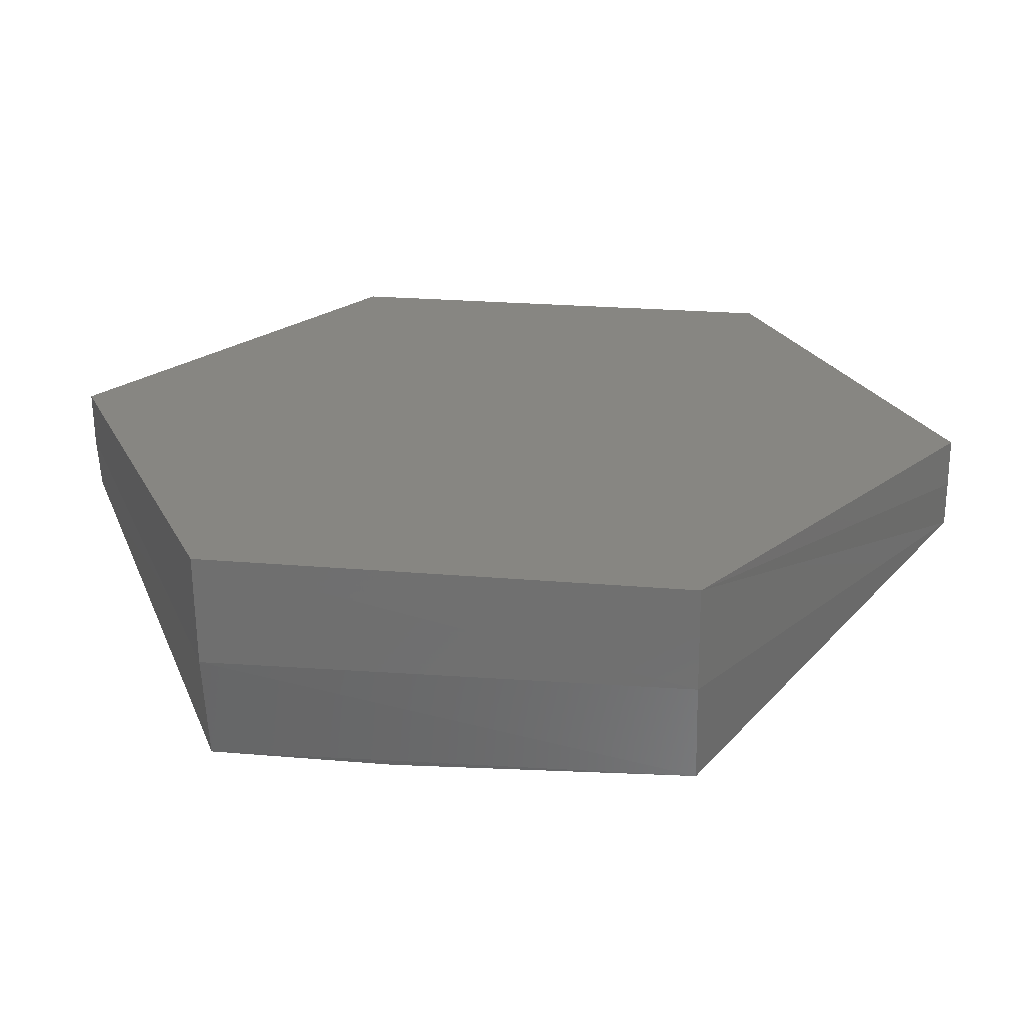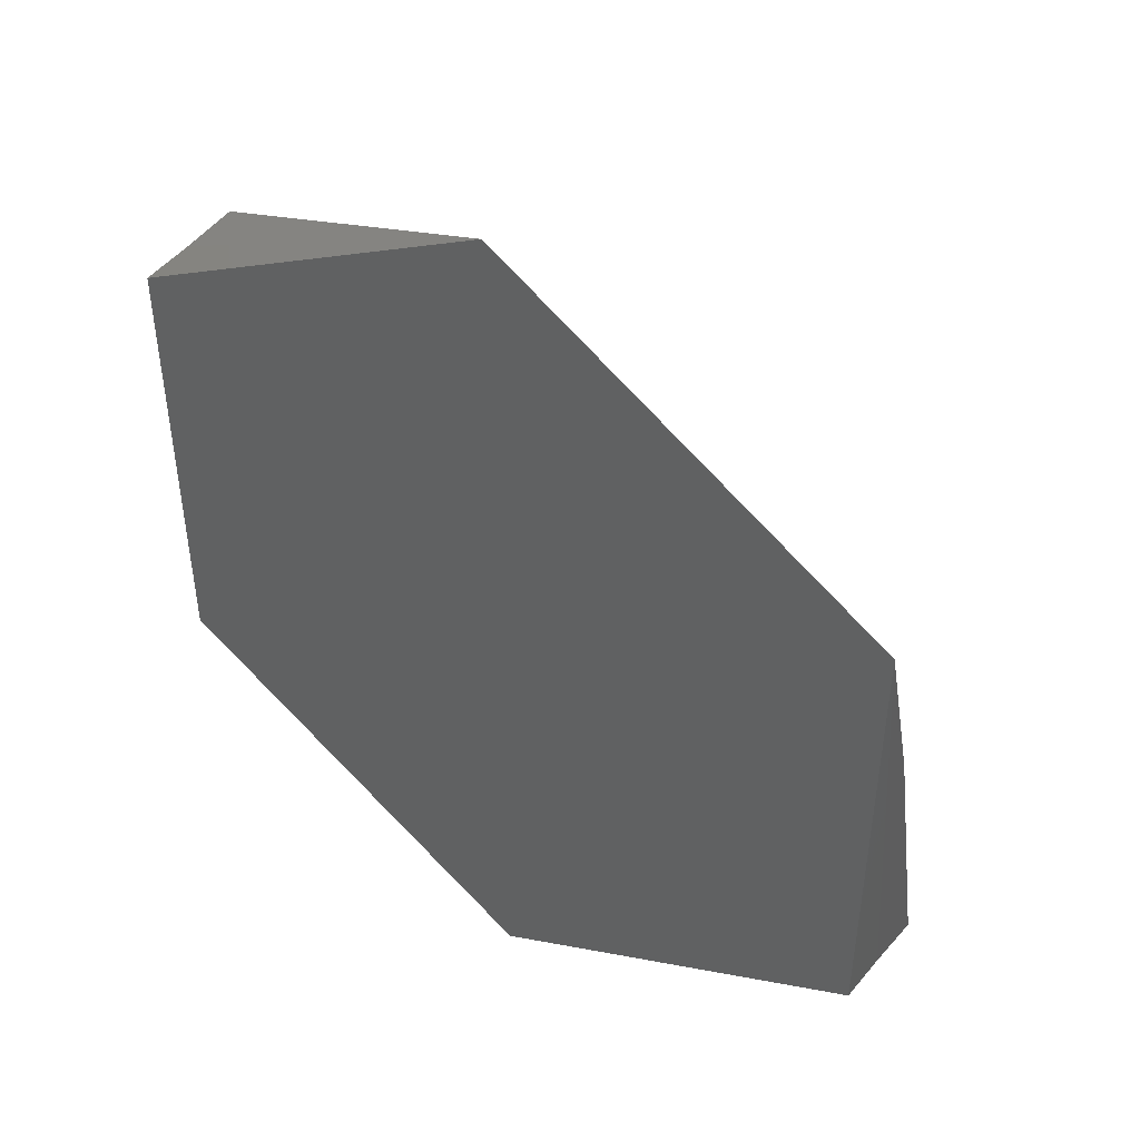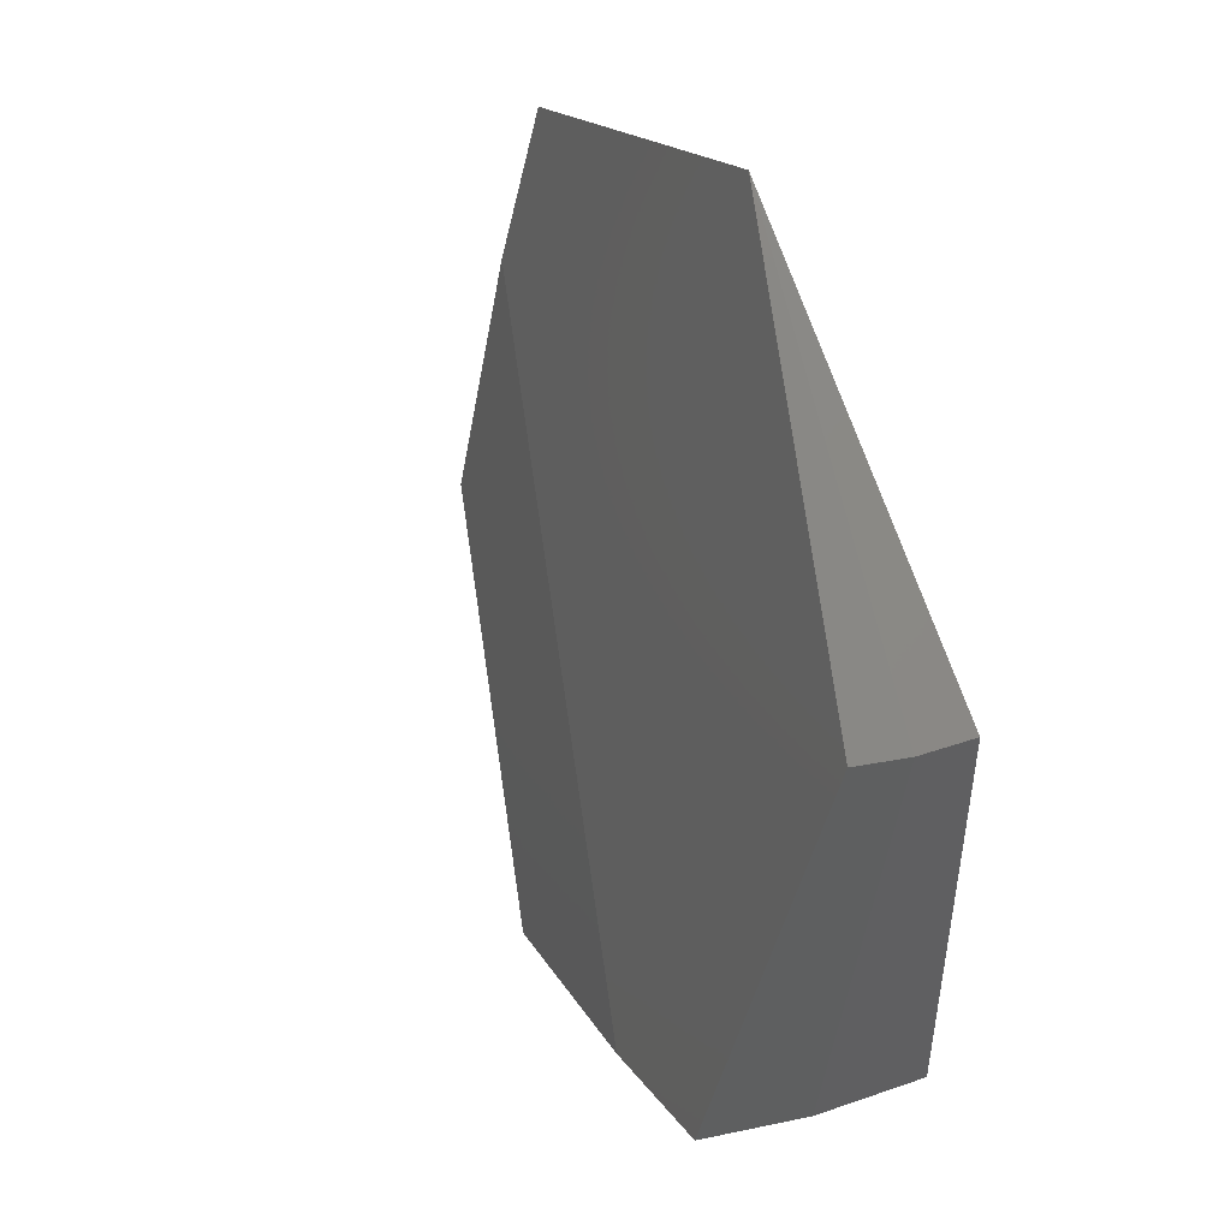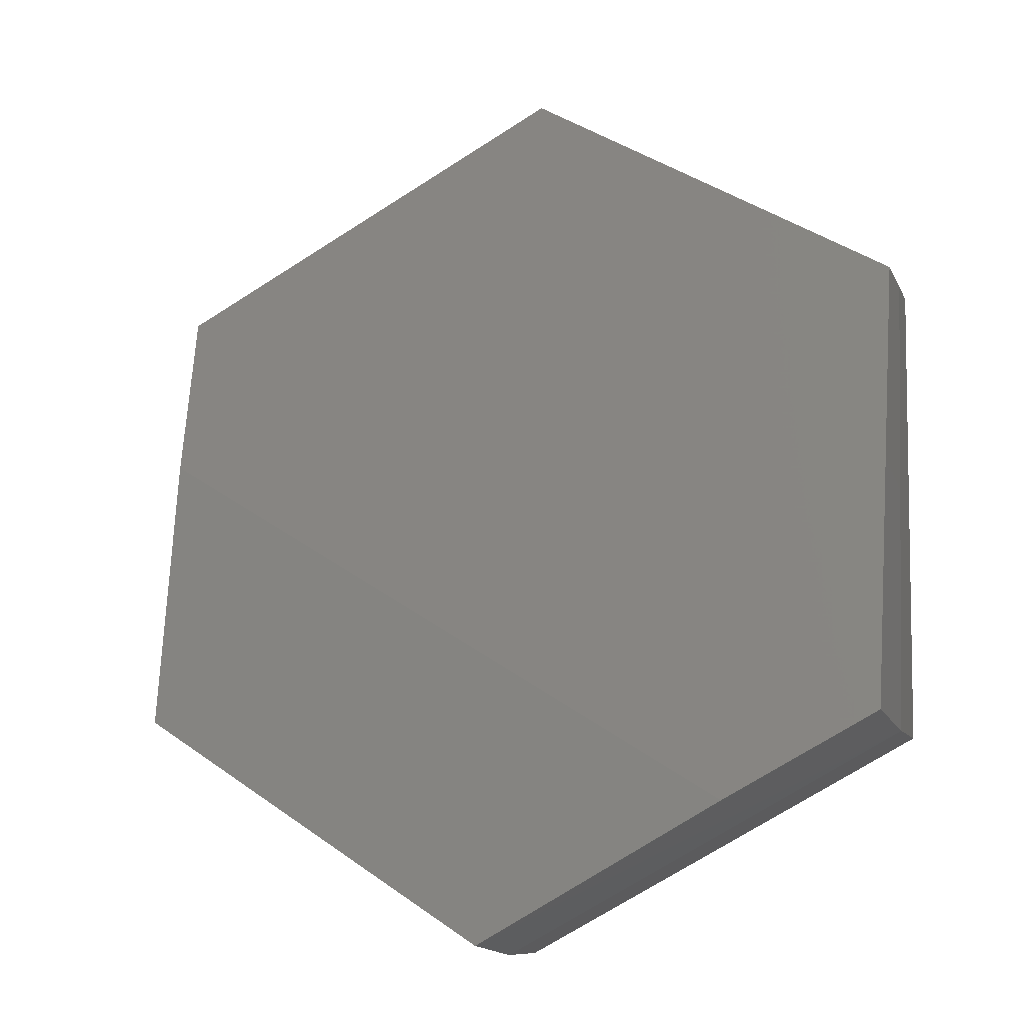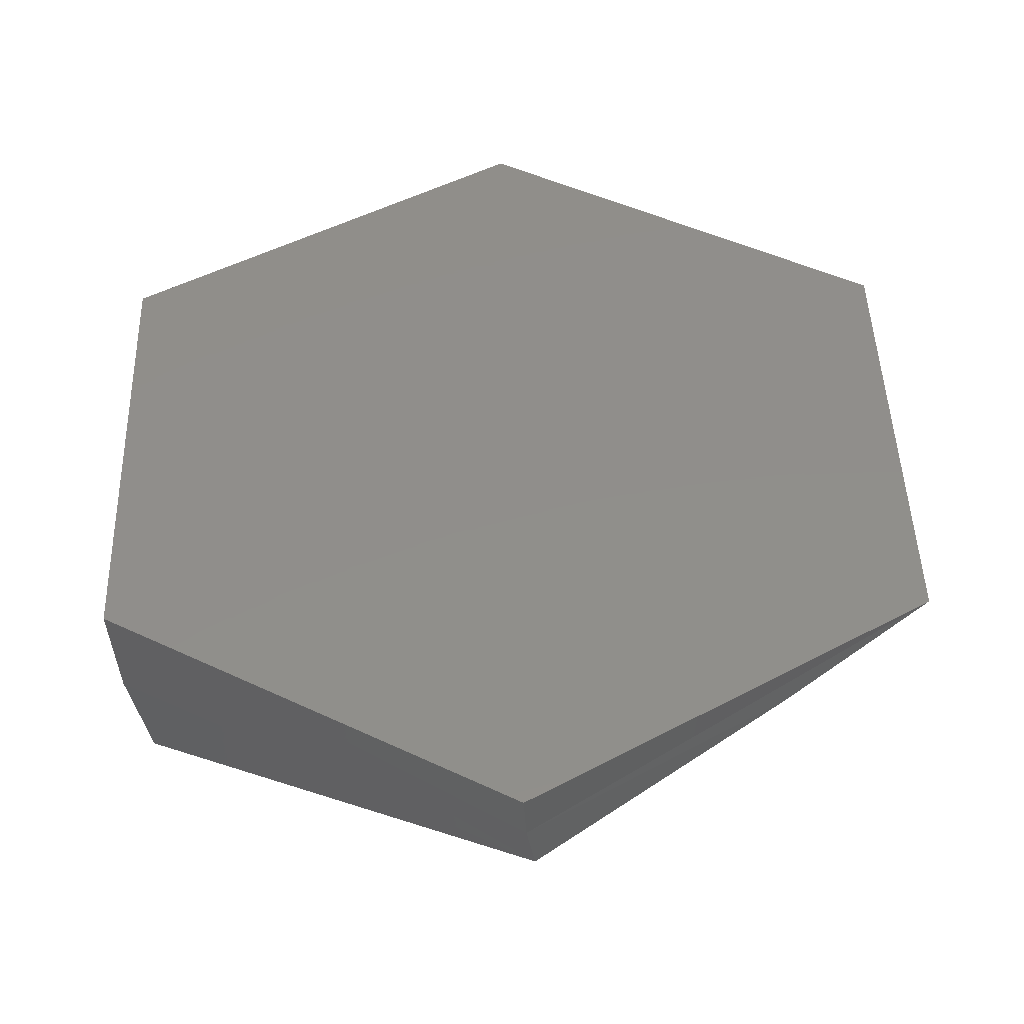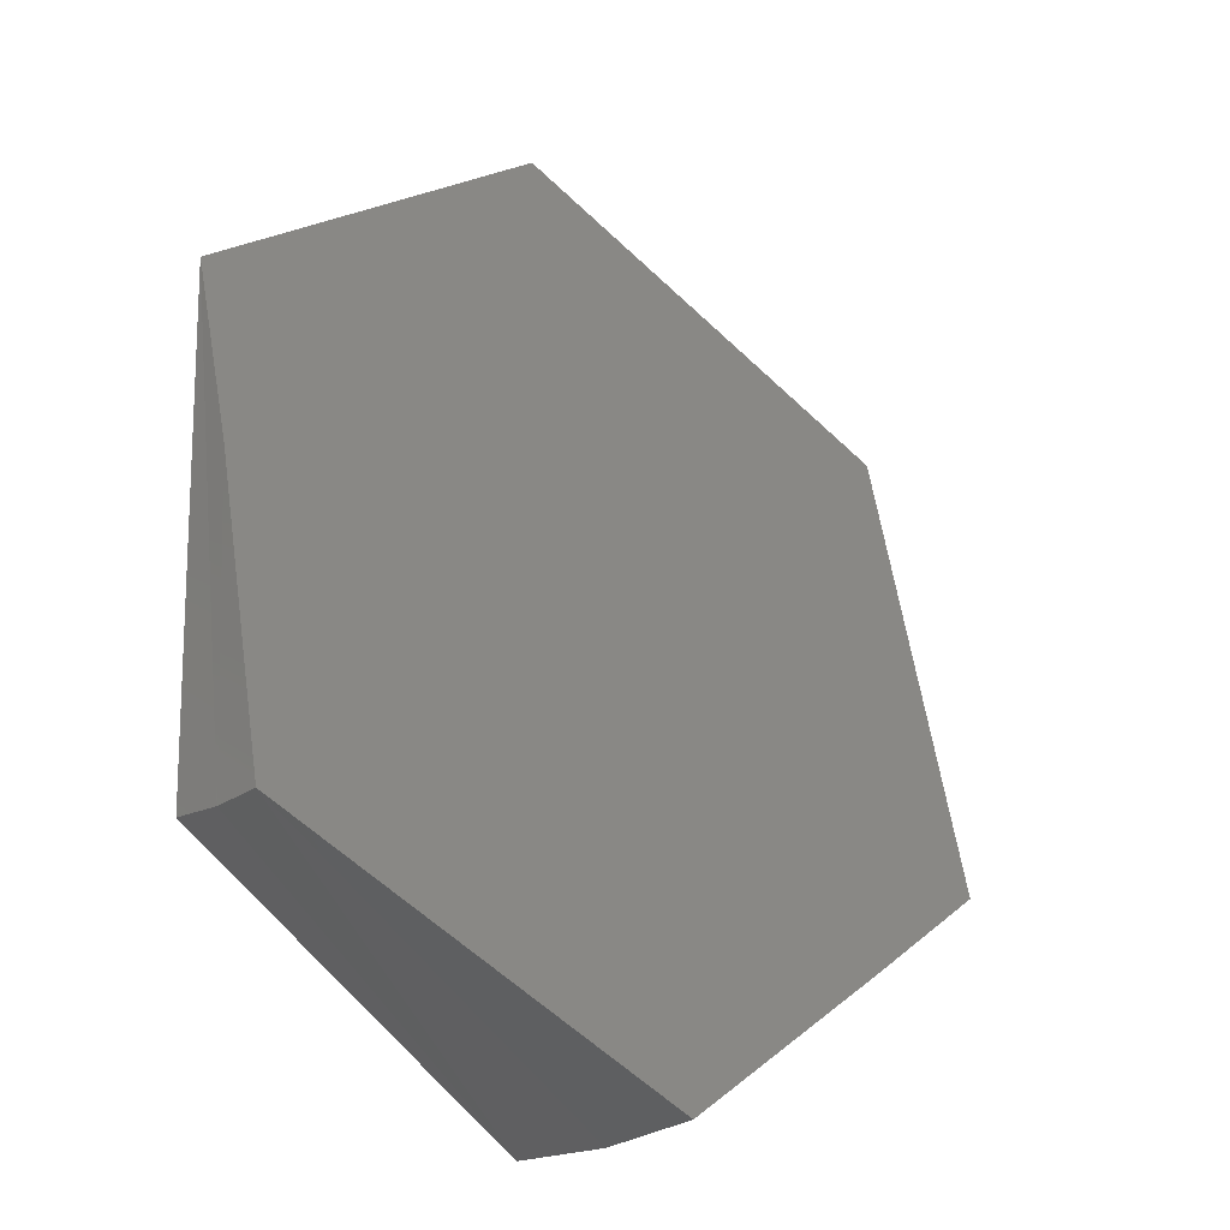
<metadata>
{"format":"stl","ext":"stl","renderer":"f3d","projection":"perspective","resolution":1024,"background":"white","views":[{"elev":22.9,"azim":159.1,"up":"+Y"},{"elev":46.3,"azim":-143.5,"up":"+Z"},{"elev":48.5,"azim":65.1,"up":"+Z"},{"elev":-6.2,"azim":14.1,"up":"+Z"},{"elev":47.2,"azim":-121.1,"up":"+Y"},{"elev":-15.6,"azim":-50.3,"up":"+Z"}]}
</metadata>
<code>
# stl→obj: 16 verts, 28 faces
v 0.3818 -0.3507 -0.4804
v 0.6328 -0.3507 -0.3392
v -0.6528 -0.066 0.1132
v -0.6484 4.193e-17 0.3882
v 0.6446 -0.1745 0.3952
v 0.01077 1.357e-16 0.759
v -0.6573 -0.1536 -0.3514
v -0.6507 -0.07732 -0.3632
v -0.6484 0 -0.3672
v -0.002961 5.032e-17 -0.7517
v 0.6562 1.441e-16 -0.3809
v -0.008098 -0.1654 -0.7426
v 0.6504 -0.177 -0.3705
v -0.02343 -0.3281 -0.7153
v 0.6562 1.86e-16 0.3744
v 0.6533 -0.08804 0.3796
f 1 2 3
f 3 2 4
f 4 2 5
f 4 5 6
f 7 3 8
f 8 3 4
f 8 4 9
f 10 11 12
f 12 11 13
f 12 13 14
f 14 13 2
f 14 2 1
f 7 12 14
f 12 7 10
f 10 7 8
f 10 8 9
f 1 3 14
f 14 3 7
f 11 10 9
f 6 15 4
f 4 15 11
f 4 11 9
f 5 16 6
f 16 15 6
f 11 15 13
f 13 15 16
f 13 16 2
f 2 16 5

</code>
